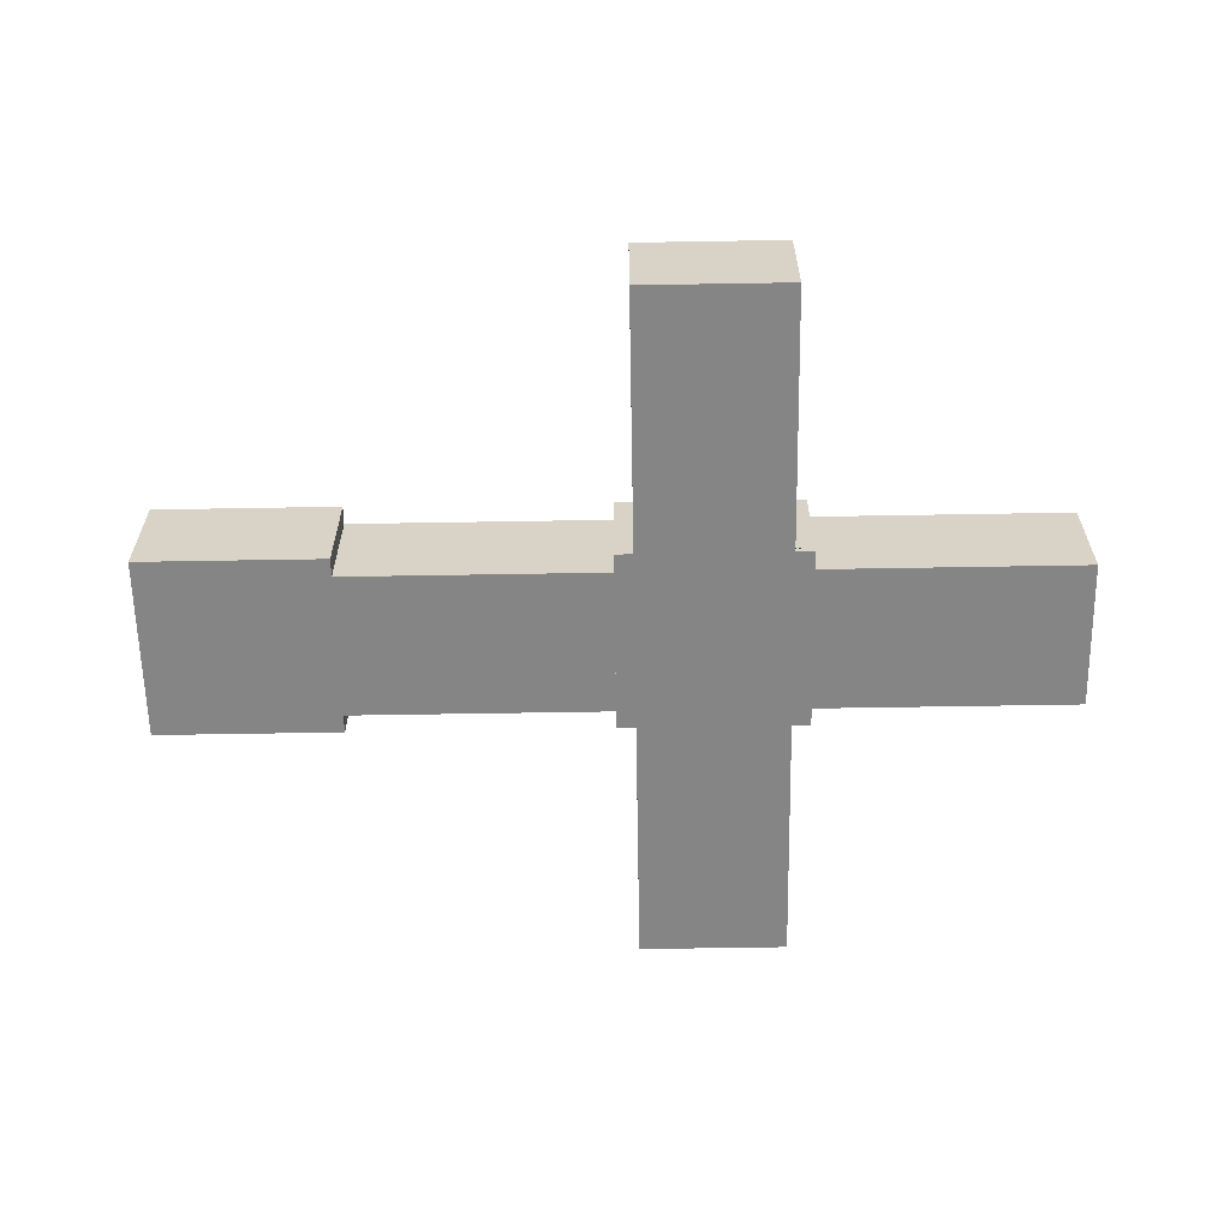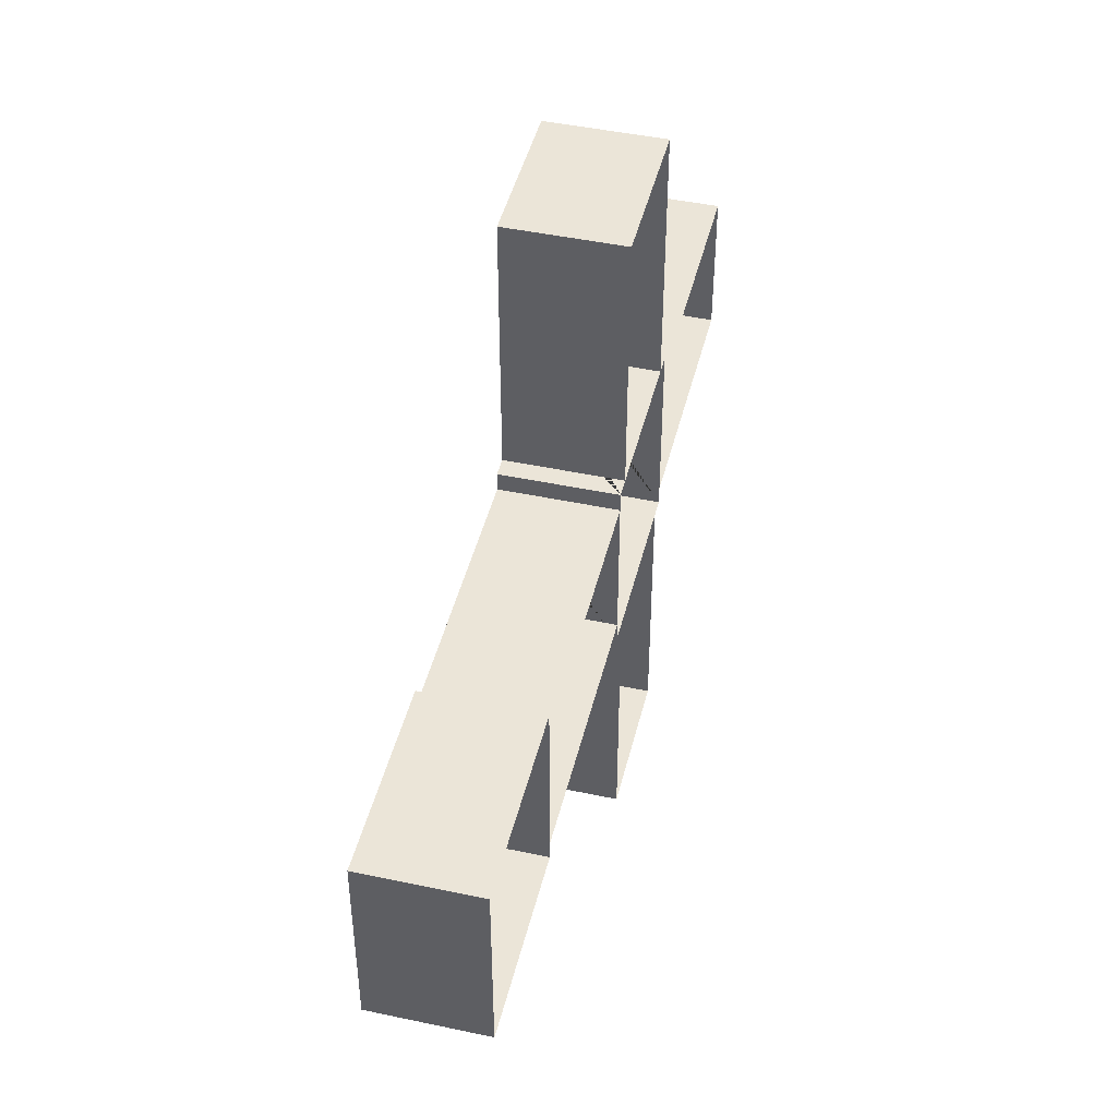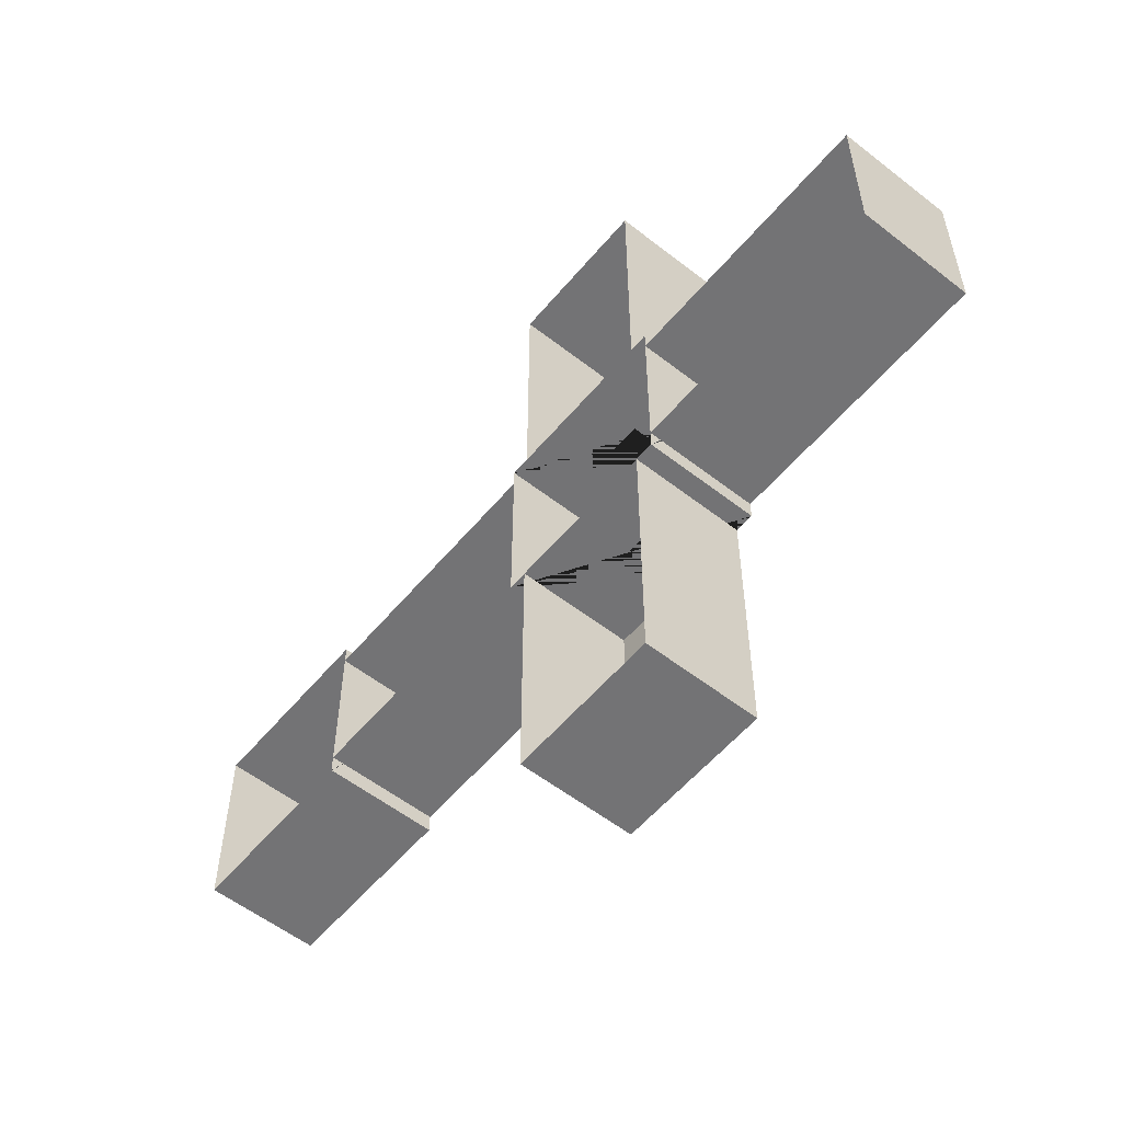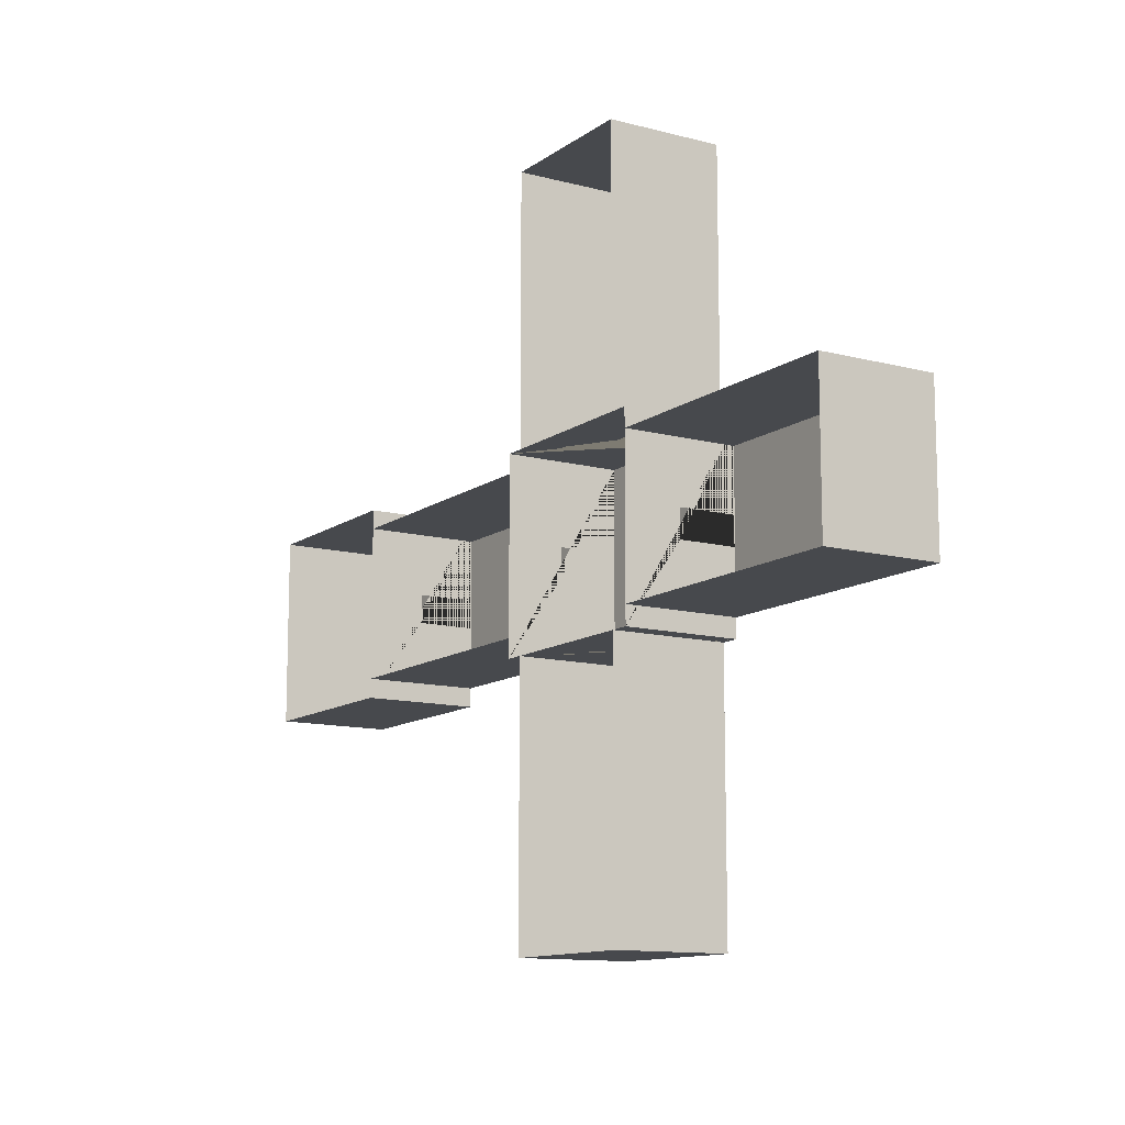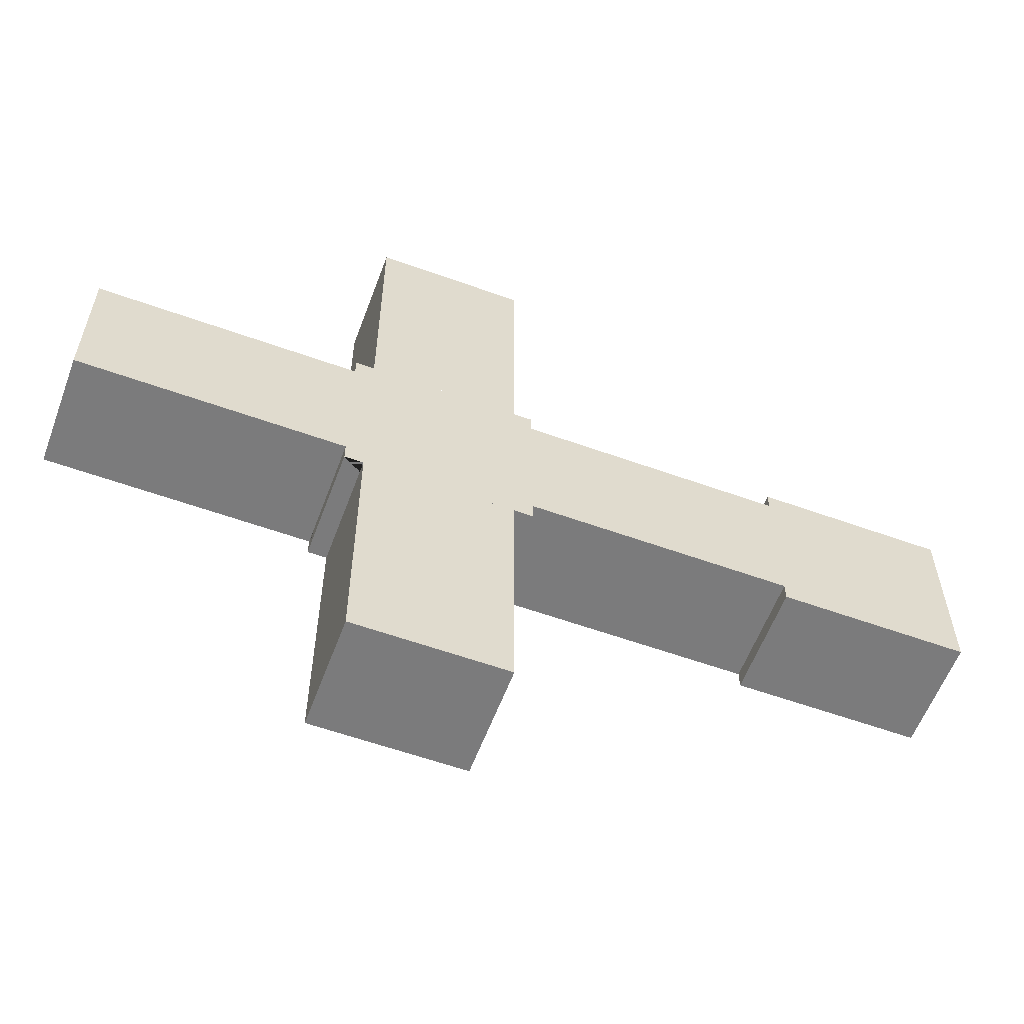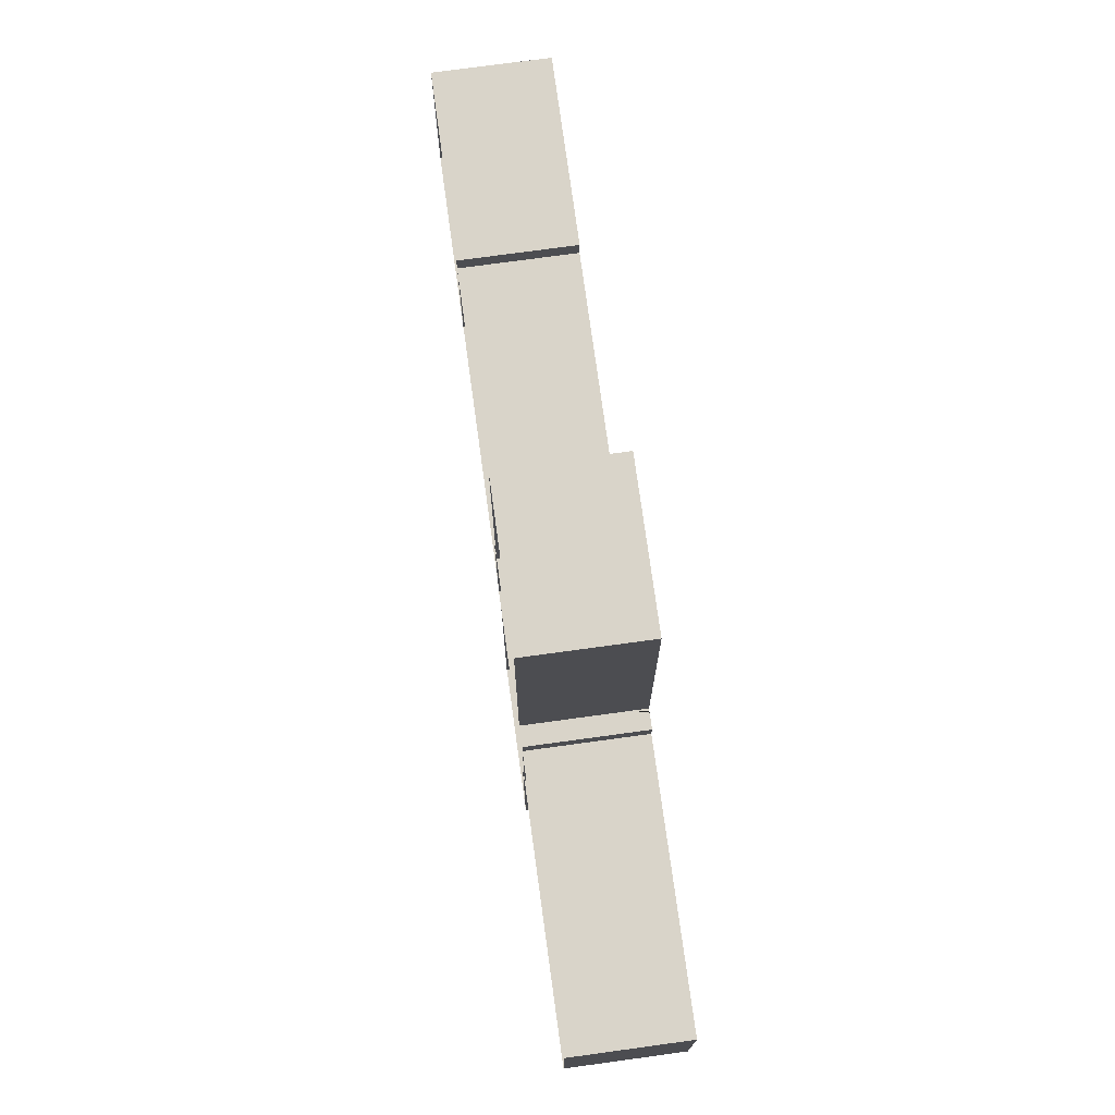
<metadata>
{"format":"obj","ext":"obj","renderer":"f3d","projection":"perspective","resolution":1024,"background":"white","views":[{"elev":-61.8,"azim":-179.0,"up":"+Y"},{"elev":45.8,"azim":103.7,"up":"+Z"},{"elev":-56.0,"azim":-129.3,"up":"+Z"},{"elev":-12.0,"azim":-122.1,"up":"+Z"},{"elev":-58.5,"azim":-20.4,"up":"+Z"},{"elev":74.9,"azim":-97.8,"up":"+Z"}]}
</metadata>
<code>
o Plane.032
v -2.5 -0 2.5
v 2.5 -0 2.5
v 2.5 3 2.5
v 0.375 1.52 2.5
v 0.375 0.02 2.5
v -0.375 0.02 2.5
f 1 6 5 4 3 2
o Plane.031
v -2 -2e-06 9.5
v 2 -2e-06 9.5
v 2 3 9.5
v -2 3 9.5
f 7 10 9 8
o Plane.030
v -2.5 -0 2.5
v 2.5 3 2.5
v 0.375 1.52 2.5
v -0.375 0.02 2.5
v -0.375 1.52 2.5
v -2.5 3 2.5
f 14 11 16 12 13 15
o Plane.029
v -2.5 -0 2.5
v -2.5 3 -2.5
v -2.5 1.52 -0.375
v -2.5 1.275 0.375
v -2.5 1.52 0.375
v -2.5 3 2.5
f 21 19 18 22 17 20
o Plane.028
v -2.5 0 -2.5
v 2.5 3 -2.5
v 0.375 1.52 -2.5
v -0.375 0.02 -2.5
v -0.375 1.52 -2.5
v -2.5 3 -2.5
f 26 27 25 24 28 23
o Plane.027
v -2.5 0 -2.5
v 2.5 0 -2.5
v 2.5 3 -2.5
v 0.375 1.52 -2.5
v 0.375 0.02 -2.5
v -0.375 0.02 -2.5
f 29 30 31 32 33 34
o Plane.026
v 2.5 -0 2.5
v 2.5 3 -2.5
v 2.5 1.52 -0.375
v 2.5 0.02 0.375
v 2.5 1.52 0.375
v 2.5 3 2.5
f 39 38 35 40 36 37
o Plane.025
v 2.5 -0 2.5
v 2.5 0 -2.5
v 2.5 3 -2.5
v 2.5 1.52 -0.375
v 2.5 0.02 -0.375
v 2.5 0.02 0.375
f 41 46 45 44 43 42
o Plane.024
v 9.5 -0 2.5
v 9.5 0 -2.5
v 9.5 3 -2.5
v 9.5 1.52 -0.375
v 9.5 0.02 -0.375
v 9.5 0.02 0.375
f 47 52 51 50 49 48
o Plane.022
v 9.5 -0 2.5
v 9.5 3 -2.5
v 9.5 1.52 -0.375
v 9.5 0.02 0.375
v 9.5 1.52 0.375
v 9.5 3 2.5
f 57 56 53 58 54 55
o Plane.021
v 9.5 -0 2.5
v 14.5 -0 2.5
v 14.5 3 2.5
v 9.5 3 2.5
f 59 62 61 60
o Plane.020
v 14.5 -0 2.5
v 14.5 0 -2.5
v 14.5 3 -2.5
v 14.5 3 2.5
f 63 66 65 64
o Plane.019
v 9.5 0 -2.5
v 14.5 0 -2.5
v 14.5 3 -2.5
v 9.5 3 -2.5
f 67 68 69 70
o Plane.018
v 2.5 -2e-06 -2
v 9.5 -2e-06 -2
v 9.5 3 -2
v 2.5 3 -2
f 71 72 73 74
o Plane.017
v 2.5 -2e-06 2
v 9.5 -2e-06 2
v 9.5 3 2
v 2.5 3 2
f 75 78 77 76
o Plane.016
v -9.5 -0 2
v -9.5 0 -2
v -9.5 3 -2
v -9.5 3 2
f 79 80 81 82
o Plane.015
v -9.5 -2e-06 -2
v -2.5 -2e-06 -2
v -2.5 3 -2
v -9.5 3 -2
f 83 84 85 86
o Plane.014
v -9.5 -2e-06 2
v -2.5 -2e-06 2
v -2.5 3 2
v -9.5 3 2
f 87 90 89 88
o Plane.013
v 2 -2e-06 -2.5
v 2 -0 -9.5
v 2 3 -9.5
v 2 3 -2.5
f 91 94 93 92
o Plane.012
v -2 2e-06 -9.5
v 2 2e-06 -9.5
v 2 3 -9.5
v -2 3 -9.5
f 95 96 97 98
o Plane.011
v -2 0 -2.5
v 2 0 -2.5
v 2 2e-06 -9.5
v -2 2e-06 -9.5
f 99 100 101 102
o Plane.010
v -2.5 -0 2
v -2.5 0 -2
v -9.5 0 -2
v -9.5 -0 2
f 103 104 105 106
o Plane.009
v -2 -2e-06 9.5
v 2 -2e-06 9.5
v 2 -0 2.5
v -2 -0 2.5
f 107 108 109 110
o Plane.008
v 9.5 -0 2.5
v 14.5 -0 2.5
v 14.5 0 -2.5
v 9.5 0 -2.5
f 111 112 113 114
o Plane.007
v 9.5 -0 2
v 9.5 0 -2
v 2.5 0 -2
v 2.5 -0 2
f 115 116 117 118
o Plane.006
v -2.5 -0 2.5
v 2.5 -0 2.5
v 2.5 0 -2.5
v -2.5 0 -2.5
f 119 120 121 122
o Plane.004
v -2.5 -0 2.5
v -2.5 0 -2.5
v -2.5 3 -2.5
v -2.5 1.52 -0.375
v -2.5 0.02 -0.375
v -2.5 0.02 0.375
v -2.5 1.275 0.375
f 123 124 125 126 127 128 129
o Plane.003
v -2 0 -2.5
v -2 2e-06 -9.5
v -2 3 -9.5
v -2 3 -2.5
f 130 131 132 133
o Plane.002
v -2 -2e-06 9.5
v -2 -0 2.5
v -2 3 2.5
v -2 3 9.5
f 134 135 136 137
o Plane.001
v 2 -2e-06 9.5
v 2 -0 2.5
v 2 3 2.5
v 2 3 9.5
f 138 141 140 139

</code>
